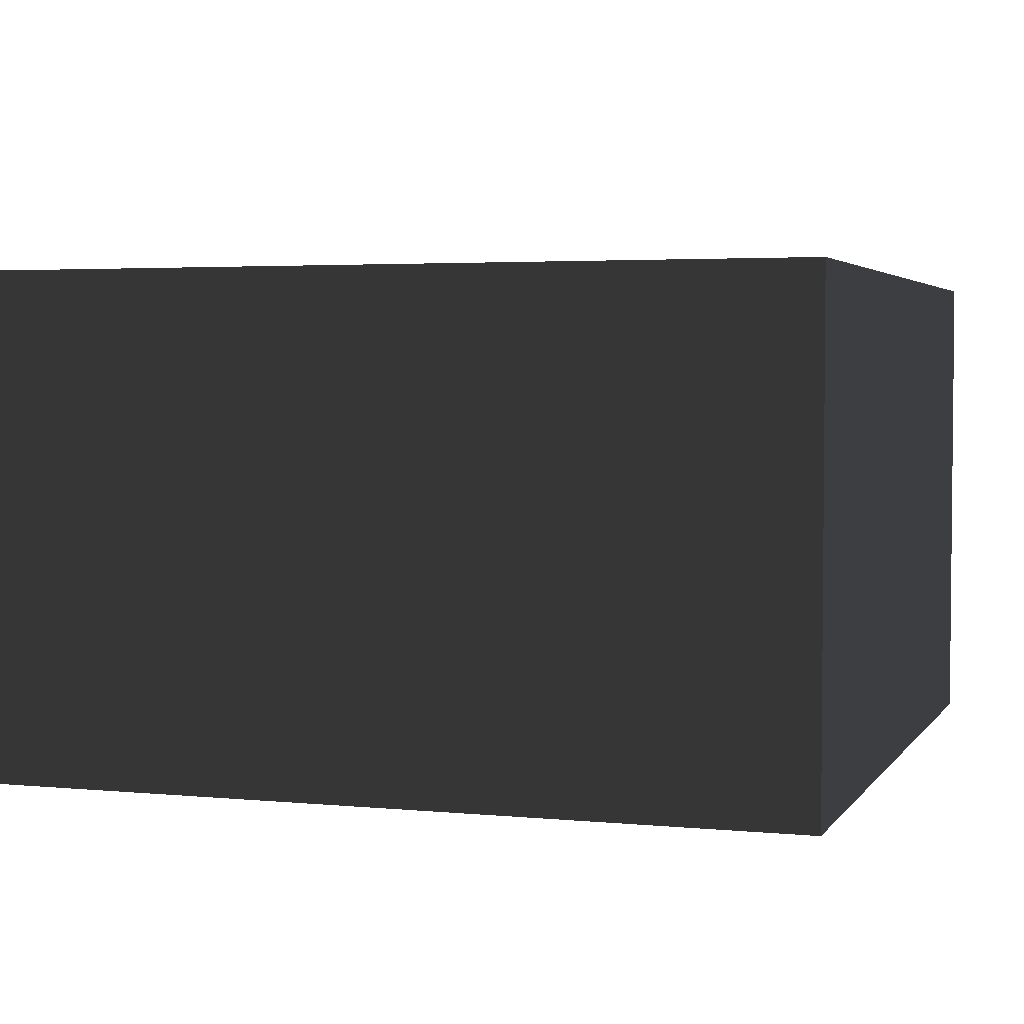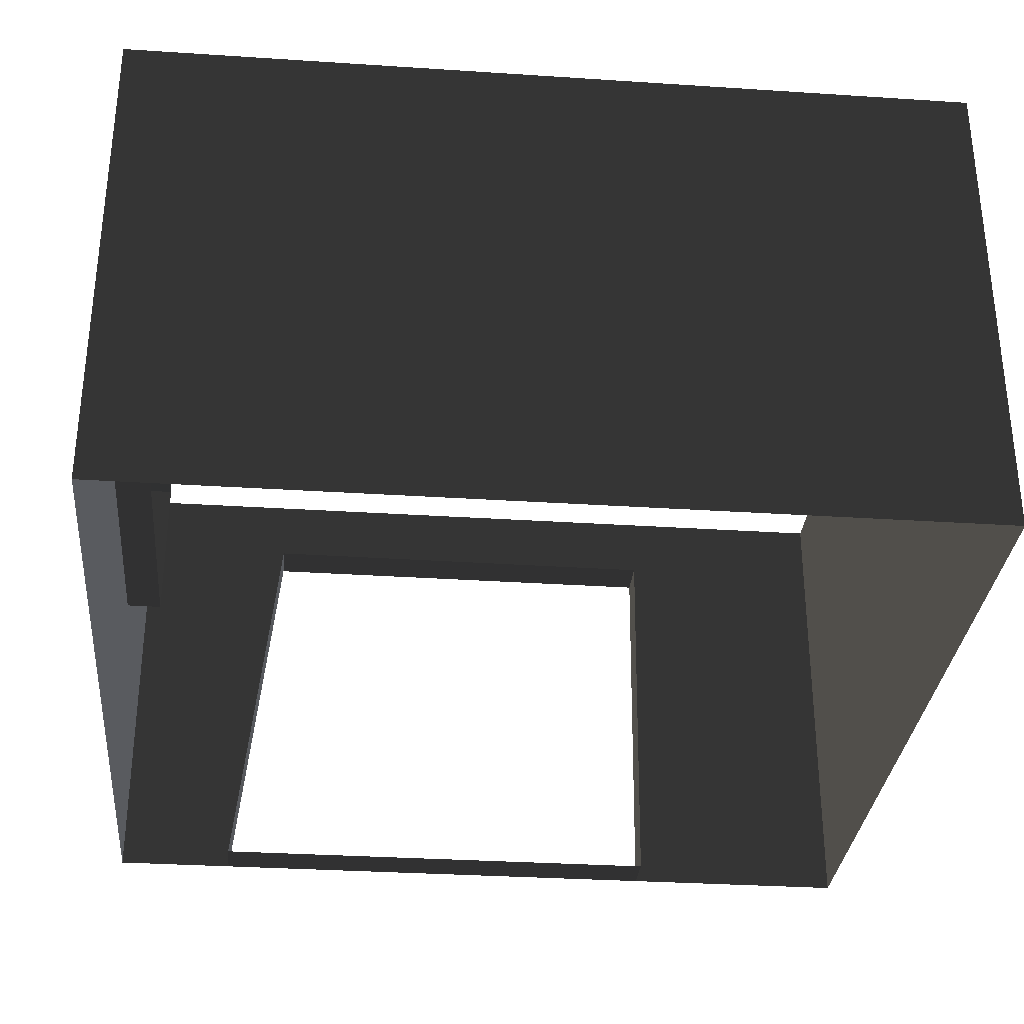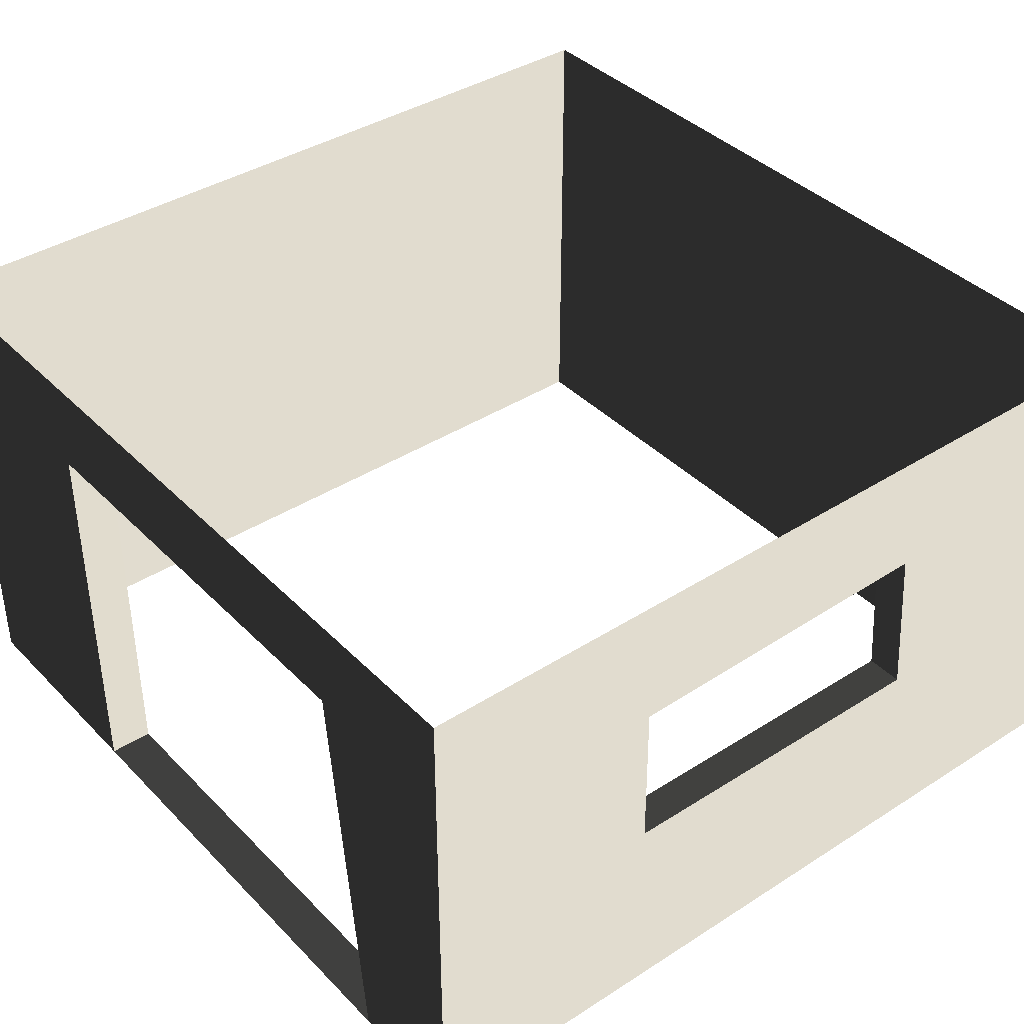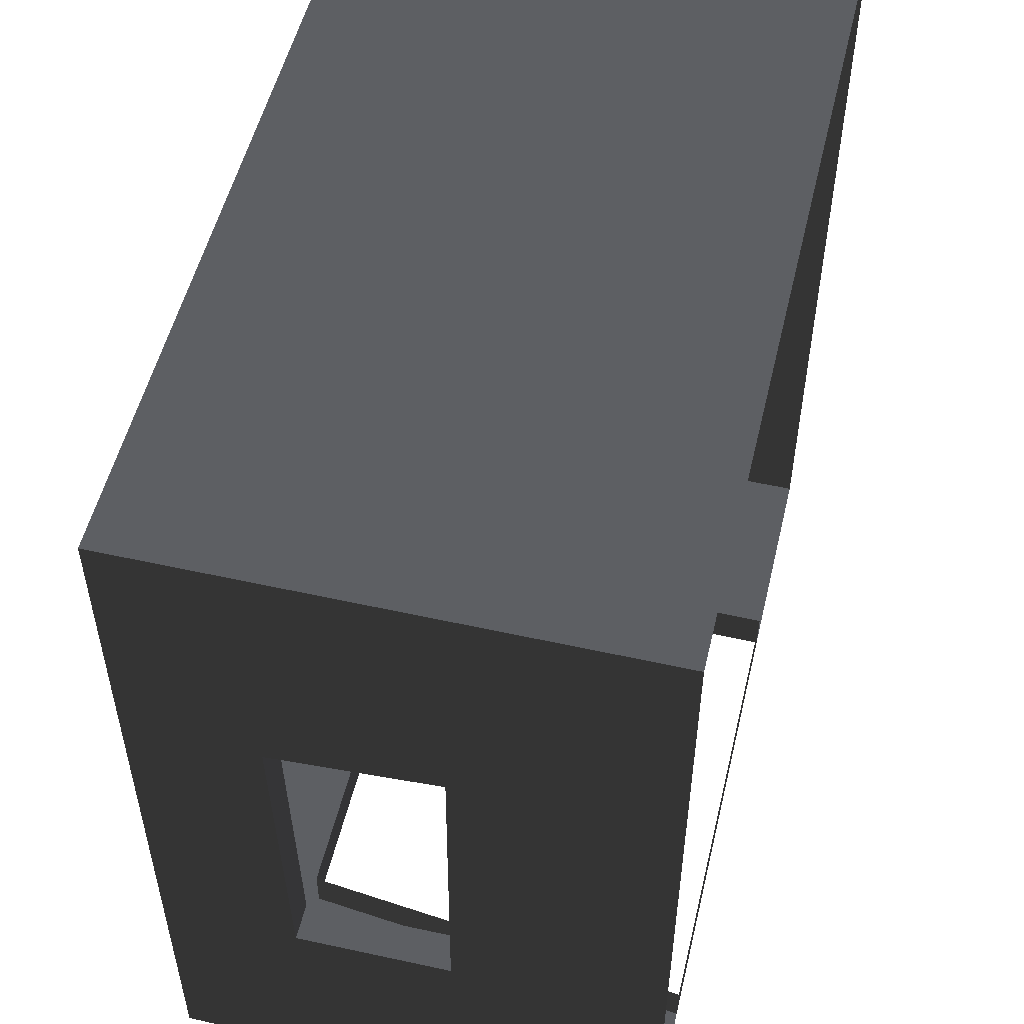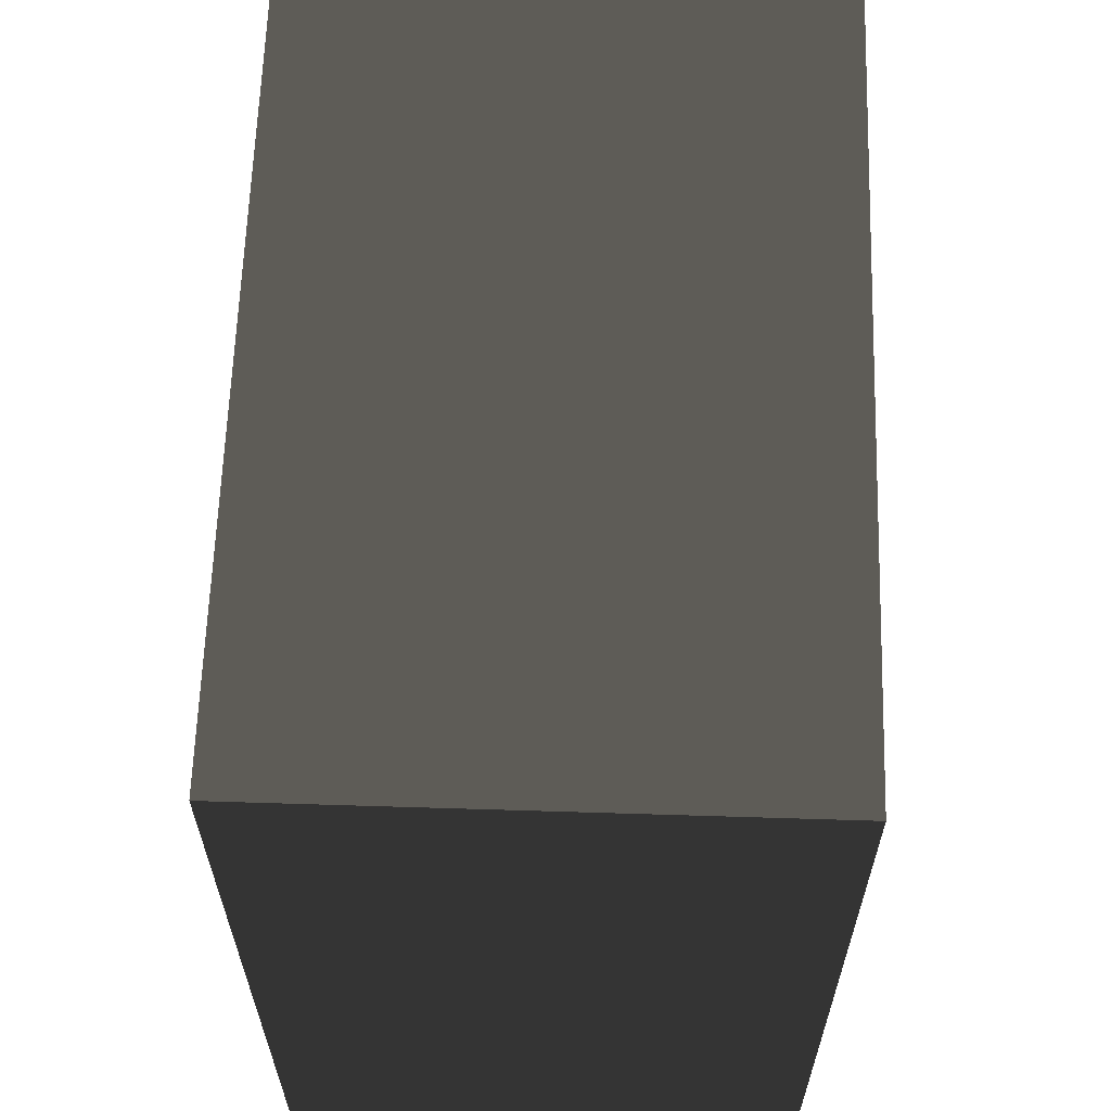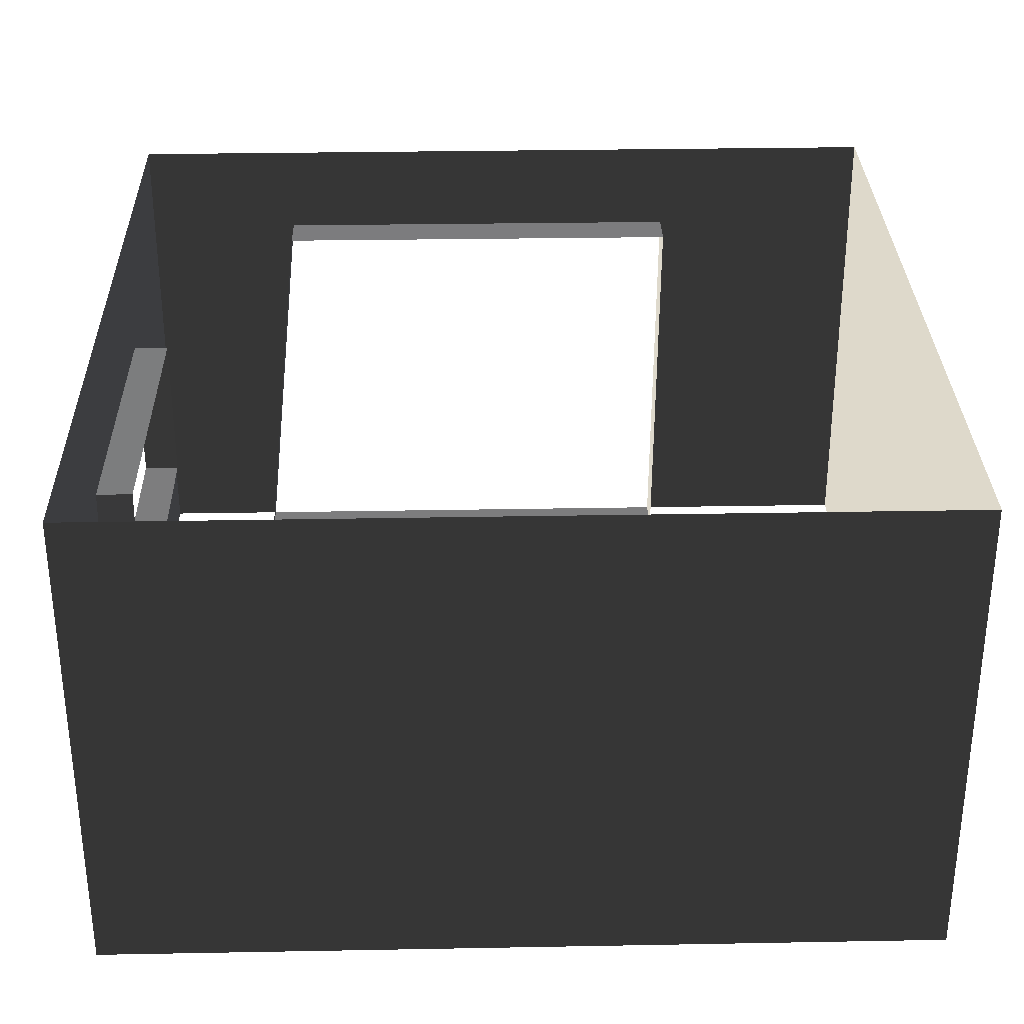
<metadata>
{"format":"obj","ext":"obj","renderer":"f3d","projection":"perspective","resolution":1024,"background":"white","views":[{"elev":3.4,"azim":-161.7,"up":"+Z"},{"elev":-31.7,"azim":174.7,"up":"+Z"},{"elev":38.9,"azim":51.2,"up":"+Z"},{"elev":53.1,"azim":103.4,"up":"+Y"},{"elev":62.9,"azim":-88.2,"up":"+Y"},{"elev":31.1,"azim":178.5,"up":"+Z"}]}
</metadata>
<code>
v -1.284 -1 0.1855
v -1.284 -1 -1
v -1.284 1 -1
v -1.284 1 0.1855
v -1.284 1 0.1855
v -1.284 1 -1
v 0.7164 1 -1
v 0.7164 1 0.1855
v 0.7164 -1 -1
v 0.7164 -1 0.1855
v 0.7164 -0.4189 -0.5022
v 0.7164 1 -1
v 0.7164 -0.4226 -0.1339
v 0.7164 0.4022 -0.5074
v 0.7164 1 0.1855
v 0.7164 0.3713 -0.1196
v 0.4215 -1 -1
v 0.4215 -0.8938 -1
v 0.3184 -0.8938 -0.03749
v 0.3184 -1 -0.03749
v 0.7164 0.4022 -0.5074
v 0.6295 0.4022 -0.5074
v 0.6295 0.3713 -0.1196
v 0.7164 0.3713 -0.1196
v 0.7164 0.3713 -0.1196
v 0.6295 0.3713 -0.1196
v 0.6295 -0.4227 -0.1339
v 0.7164 -0.4226 -0.1339
v 0.7164 -0.4189 -0.5022
v 0.6295 -0.4188 -0.5022
v 0.6295 0.4022 -0.5074
v 0.7164 0.4022 -0.5074
v 0.7164 -0.4226 -0.1339
v 0.6295 -0.4227 -0.1339
v 0.6295 -0.4188 -0.5022
v 0.7164 -0.4189 -0.5022
v 0.7164 -1 0.1855
v 0.7164 -1 -1
v 0.4215 -1 -1
v 0.3184 -1 -0.03749
v -1.284 -1 0.1855
v -0.7374 -1 -0.0387
v -1.284 -1 -1
v -0.7295 -1 -1
v 0.3184 -1 -0.03749
v 0.3184 -0.8938 -0.03749
v -0.7375 -0.8938 -0.0387
v -0.7374 -1 -0.0387
v -0.7374 -1 -0.0387
v -0.7375 -0.8938 -0.0387
v -0.7295 -0.8938 -1
v -0.7295 -1 -1
v -0.7295 -1 -1
v -0.7295 -0.8938 -1
v 0.4215 -0.8938 -1
v 0.4215 -1 -1
g Cube_36159_408
f 1 3 2
f 1 4 3
f 5 7 6
f 5 8 7
f 9 11 10
f 11 9 12
f 10 11 13
f 11 12 14
f 13 15 10
f 15 14 12
f 15 13 16
f 15 16 14
f 17 19 18
f 17 20 19
f 21 23 22
f 21 24 23
f 25 27 26
f 25 28 27
f 29 31 30
f 29 32 31
f 33 35 34
f 33 36 35
f 37 39 38
f 39 37 40
f 41 40 37
f 41 42 40
f 43 42 41
f 42 43 44
f 45 47 46
f 45 48 47
f 49 51 50
f 49 52 51
f 53 55 54
f 53 56 55

</code>
